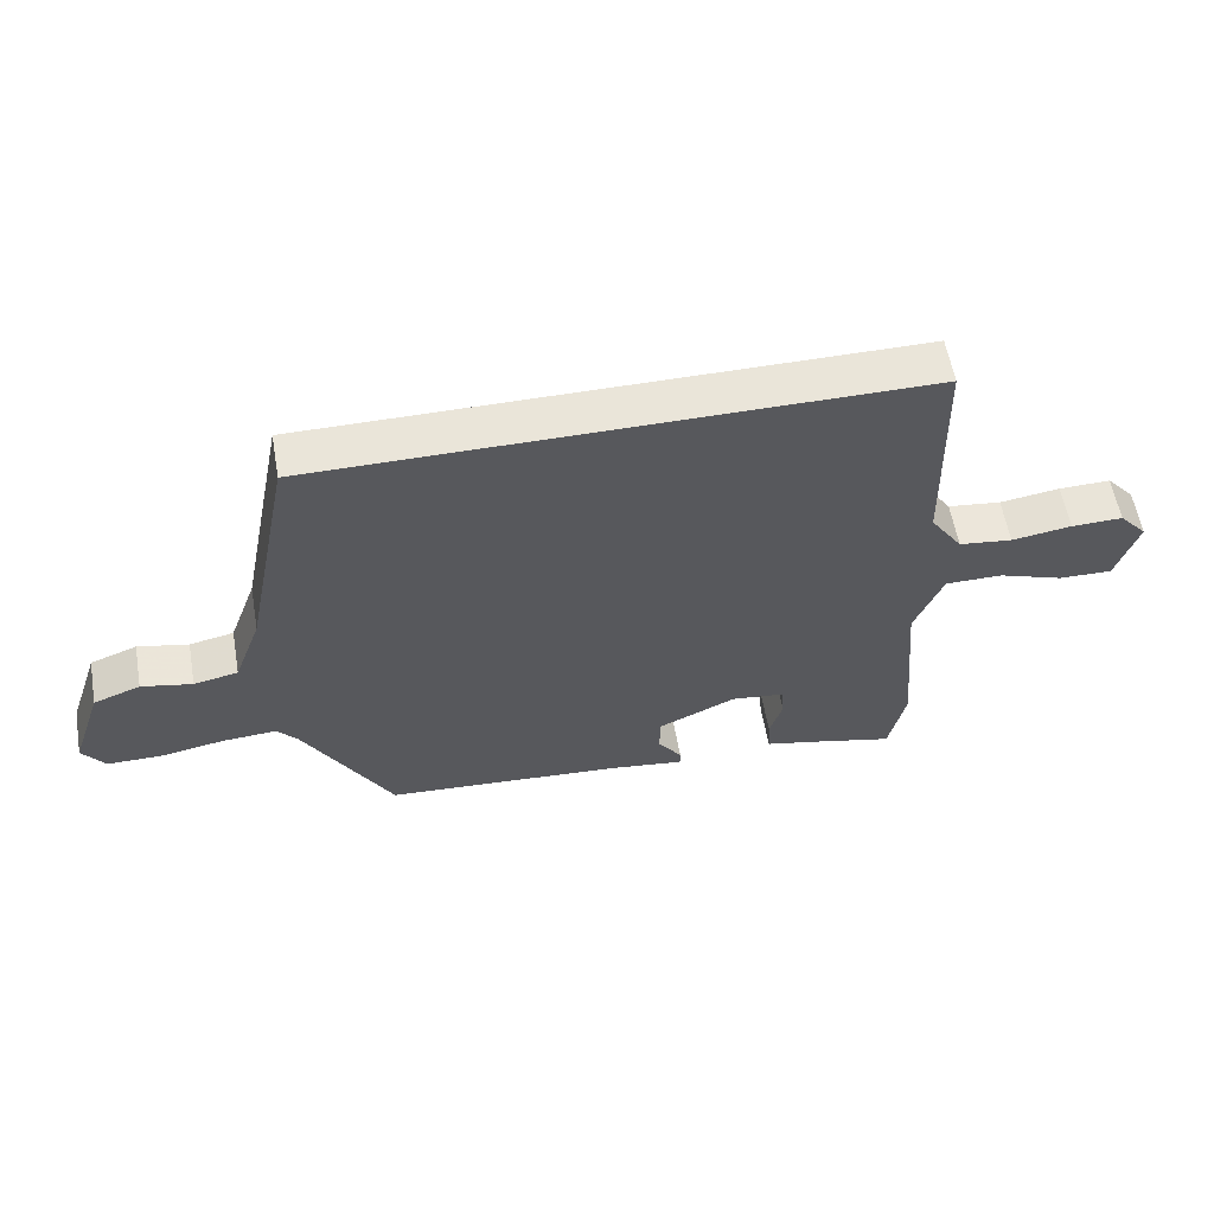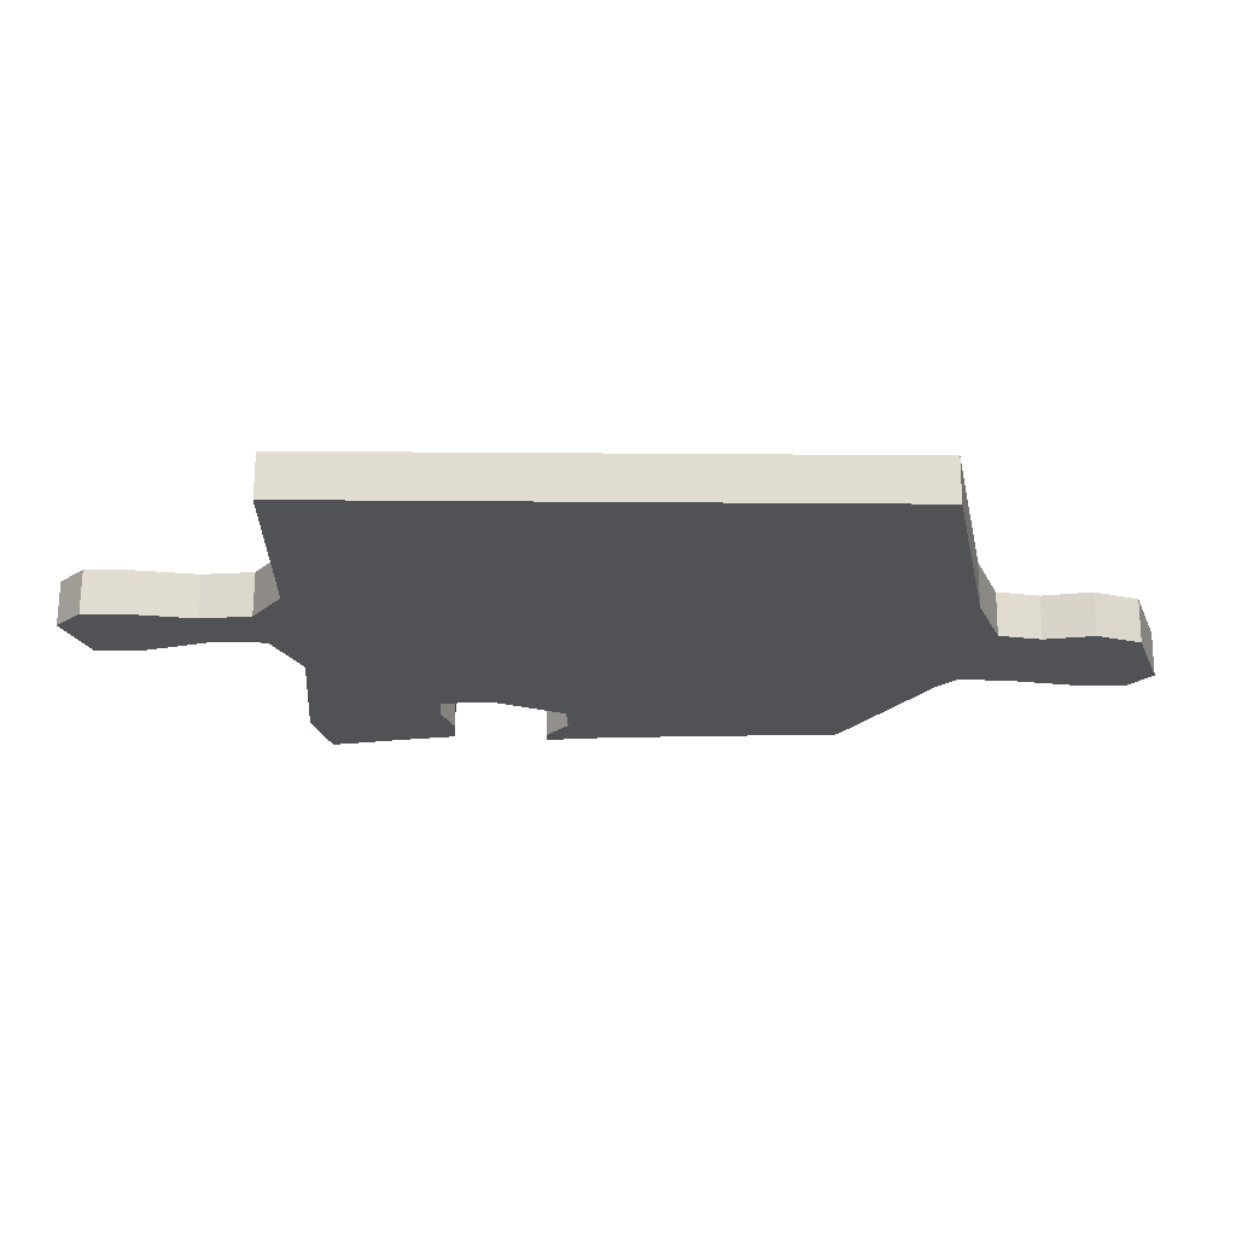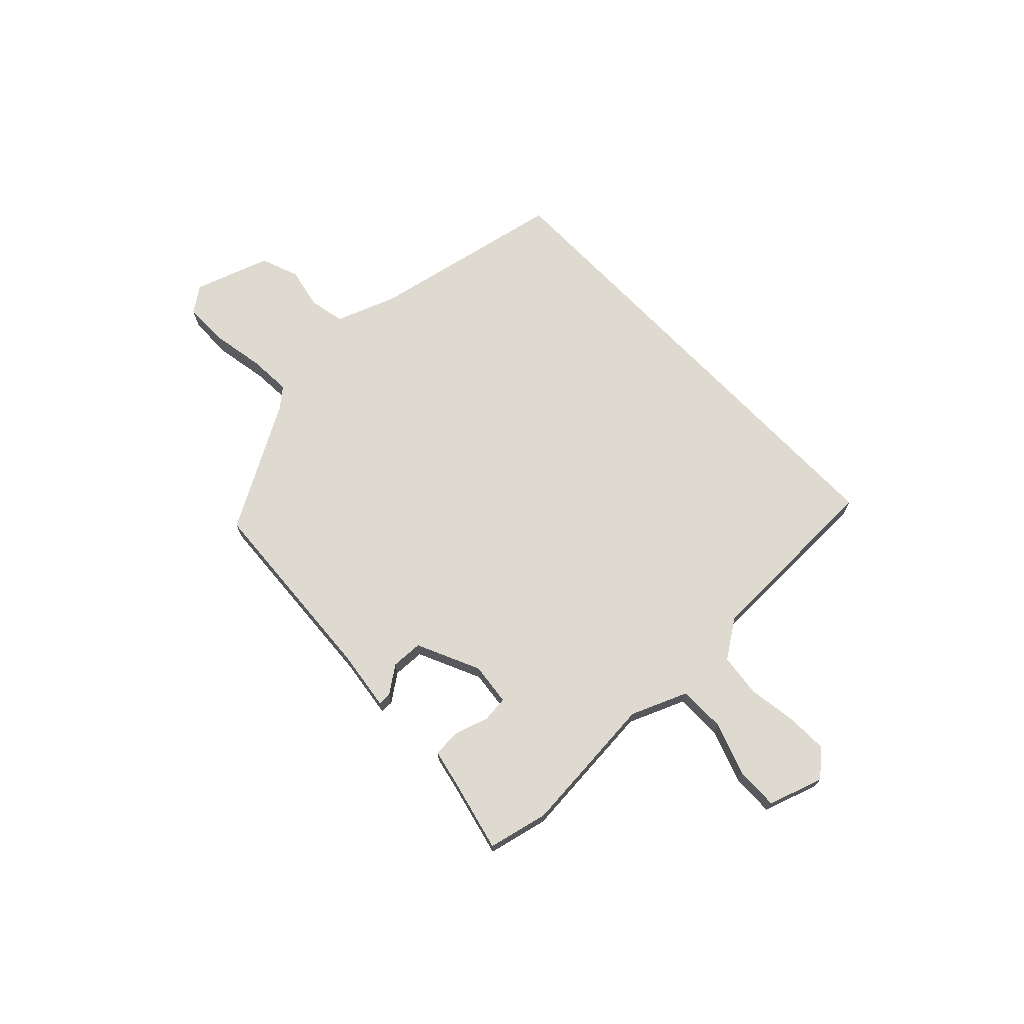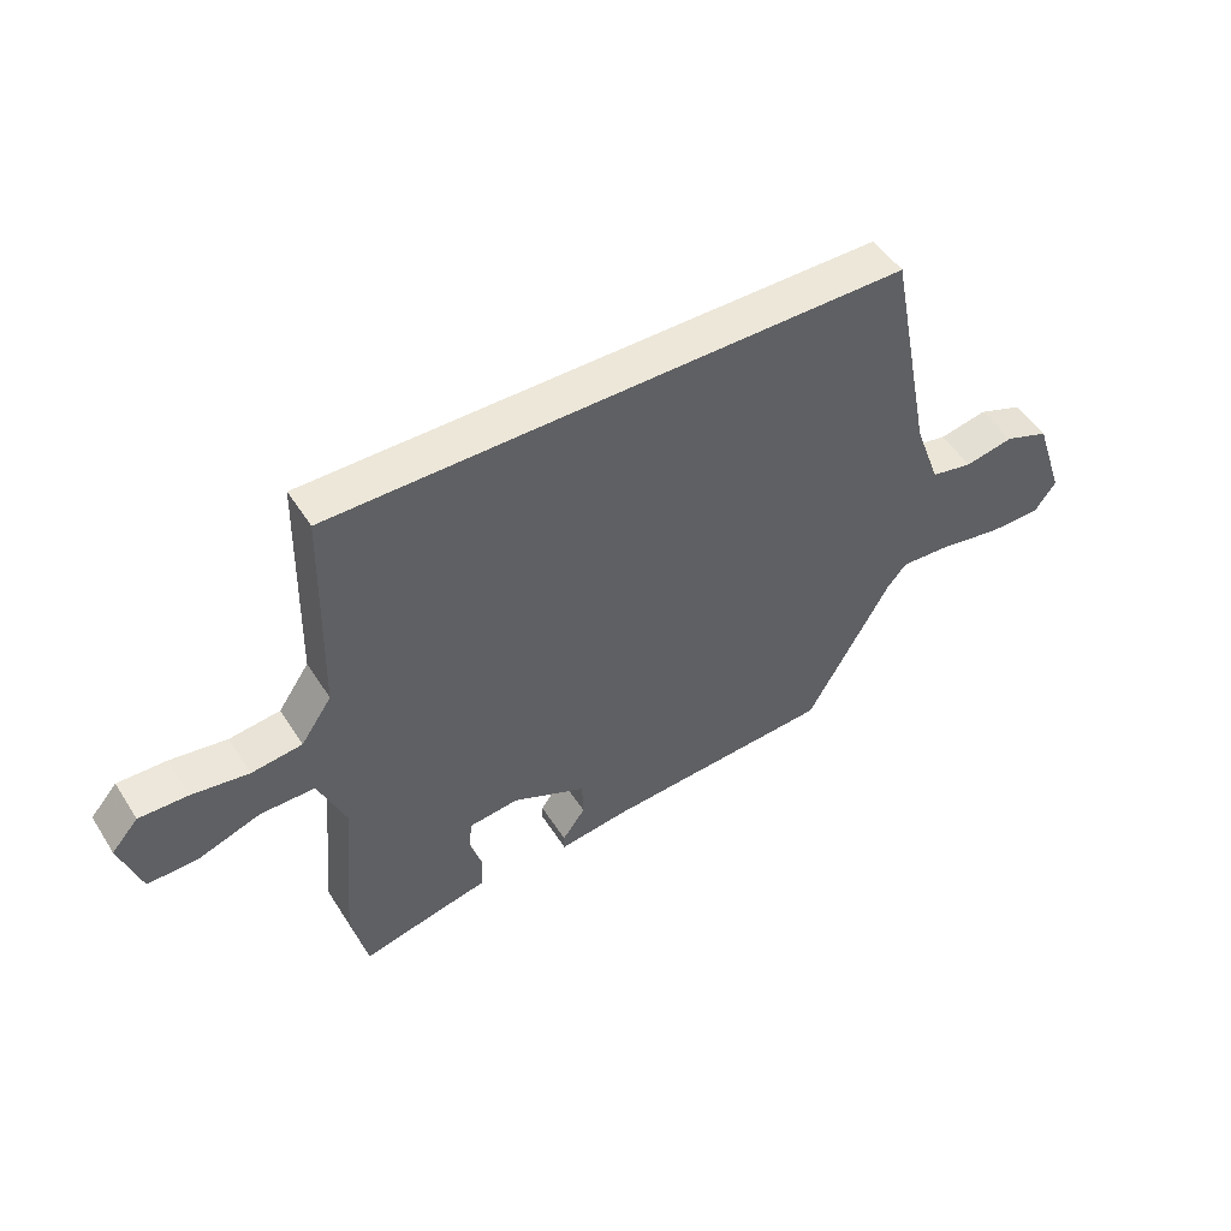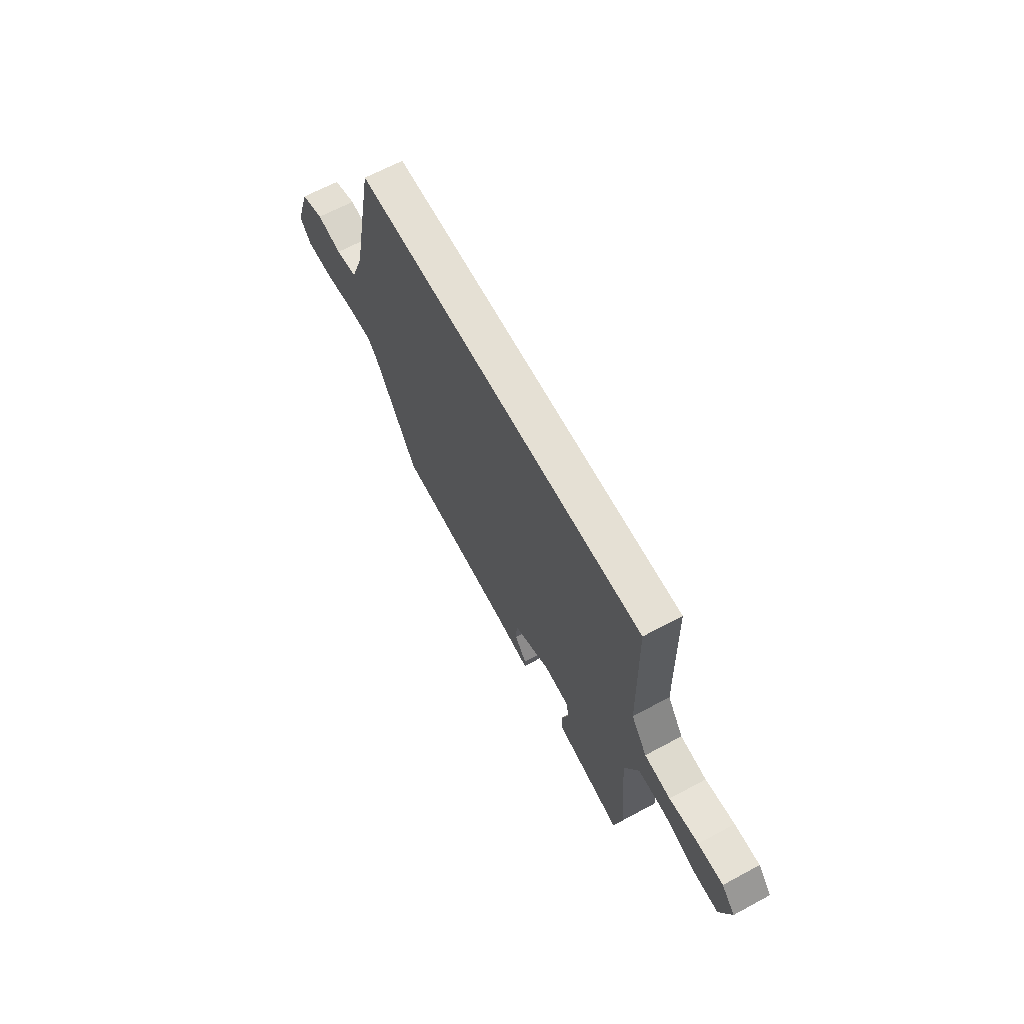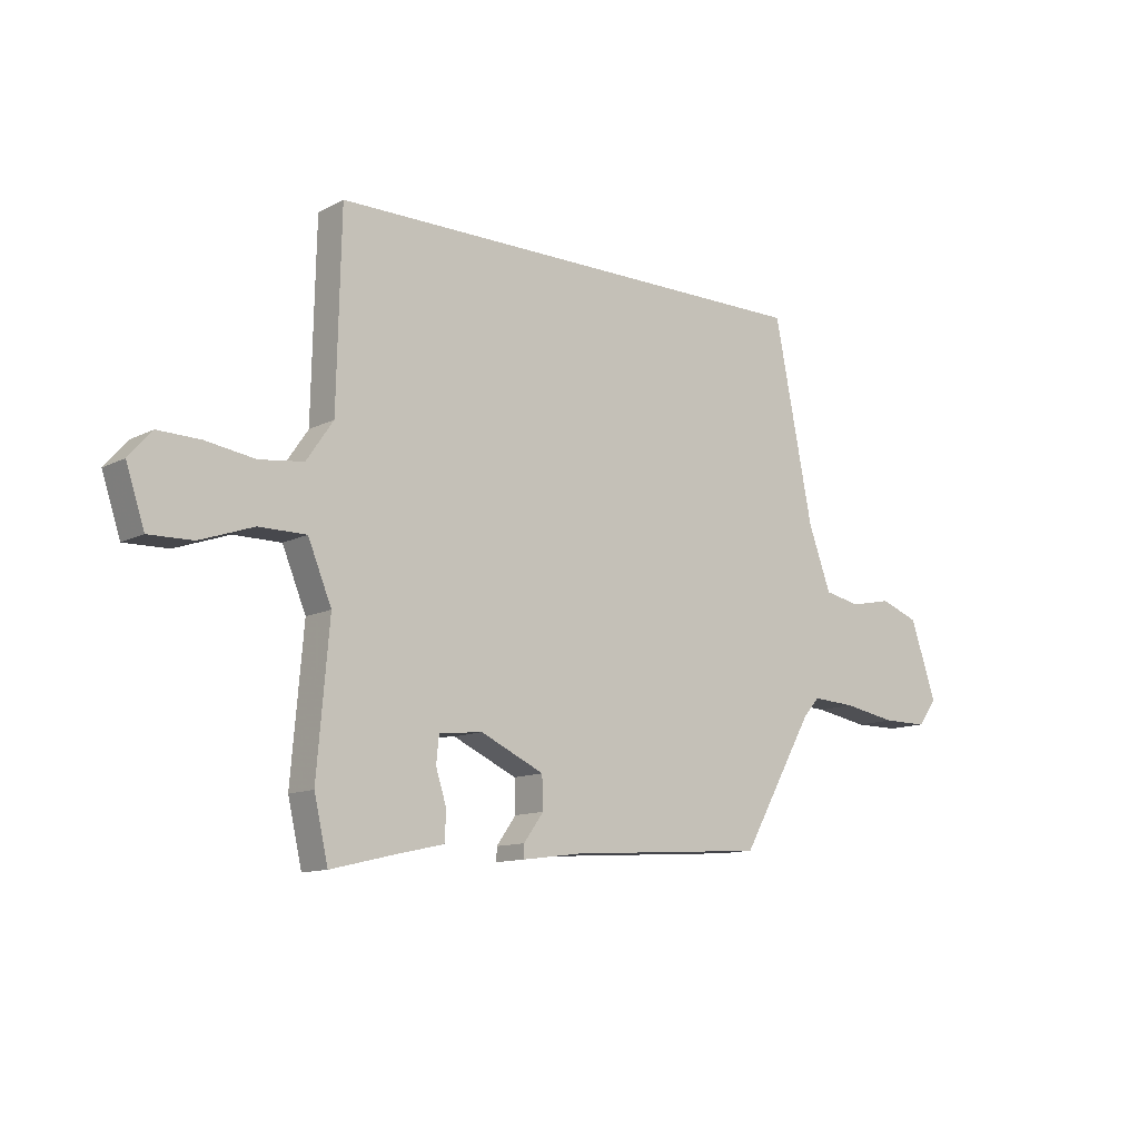
<metadata>
{"format":"obj","ext":"obj","renderer":"f3d","projection":"perspective","resolution":1024,"background":"white","views":[{"elev":58.5,"azim":170.1,"up":"+Z"},{"elev":68.9,"azim":0.4,"up":"+Z"},{"elev":70.6,"azim":-133.7,"up":"+Y"},{"elev":50.1,"azim":-31.4,"up":"+Z"},{"elev":65.7,"azim":-118.4,"up":"+Z"},{"elev":-11.7,"azim":-39.3,"up":"+Z"}]}
</metadata>
<code>
v -0.495 0.07 -0.523
v -0.521 0.07 -0.409
v -0.498 0.07 -0.141
v -0.542 0.07 -0.034
v -0.63 0.07 -0.034
v -0.73 0.07 -0.069
v -0.812 0.07 -0.071
v -0.846 0.07 0.033
v -0.803 0.07 0.082
v -0.724 0.07 0.08
v -0.632 0.07 0.066
v -0.55 0.07 0.076
v -0.5 0.07 0.149
v -0.492 0.07 0.5
v 0.435 0.07 0.5
v 0.508 0.07 0.131
v 0.55 0.07 0.016
v 0.618 0.07 0.002
v 0.696 0.07 0.018
v 0.768 0.07 -0.009
v 0.816 0.07 -0.152
v 0.781 0.07 -0.2
v 0.696 0.07 -0.2
v 0.597 0.07 -0.182
v 0.515 0.07 -0.177
v 0.484 0.07 -0.213
v 0.348 0.07 -0.451
v -0.022 0.07 -0.475
v -0.134 0.07 -0.49
v -0.134 0.07 -0.465
v -0.097 0.07 -0.414
v -0.099 0.07 -0.354
v -0.218 0.07 -0.299
v -0.299 0.07 -0.308
v -0.304 0.07 -0.358
v -0.284 0.07 -0.421
v -0.287 0.07 -0.475
v -0.365 0.07 -0.492
v -0.495 0 -0.523
v -0.521 0 -0.409
v -0.498 0 -0.141
v -0.542 0 -0.034
v -0.63 0 -0.034
v -0.73 0 -0.069
v -0.812 0 -0.071
v -0.846 0 0.033
v -0.803 0 0.082
v -0.724 0 0.08
v -0.632 0 0.066
v -0.55 0 0.076
v -0.5 0 0.149
v -0.492 0 0.5
v 0.435 0 0.5
v 0.508 0 0.131
v 0.55 0 0.016
v 0.618 0 0.002
v 0.696 0 0.018
v 0.768 0 -0.009
v 0.816 0 -0.152
v 0.781 0 -0.2
v 0.696 0 -0.2
v 0.597 0 -0.182
v 0.515 0 -0.177
v 0.484 0 -0.213
v 0.348 0 -0.451
v -0.022 0 -0.475
v -0.134 0 -0.49
v -0.134 0 -0.465
v -0.097 0 -0.414
v -0.099 0 -0.354
v -0.218 0 -0.299
v -0.299 0 -0.308
v -0.304 0 -0.358
v -0.284 0 -0.421
v -0.287 0 -0.475
v -0.365 0 -0.492
f 35 36 37 38
f 1 2 3
f 38 1 3
f 35 38 3
f 34 35 3
f 33 34 3 4
f 32 33 4
f 28 29 30 31
f 28 31 32
f 27 28 32
f 26 27 32
f 25 26 32 4
f 22 23 24
f 21 22 24
f 20 21 24
f 19 20 24
f 18 19 24
f 24 25 4
f 18 24 4
f 17 18 4
f 13 14 15 16
f 16 17 4
f 13 16 4
f 12 13 4
f 9 10 11
f 8 9 11
f 7 8 11
f 6 7 11
f 5 6 11
f 4 5 11 12
f 76 75 74 73
f 41 40 39
f 41 39 76
f 41 76 73
f 41 73 72
f 42 41 72 71
f 42 71 70
f 69 68 67 66
f 70 69 66
f 70 66 65
f 70 65 64
f 42 70 64 63
f 62 61 60
f 62 60 59
f 62 59 58
f 62 58 57
f 62 57 56
f 42 63 62
f 42 62 56
f 42 56 55
f 54 53 52 51
f 42 55 54
f 42 54 51
f 42 51 50
f 49 48 47
f 49 47 46
f 49 46 45
f 49 45 44
f 49 44 43
f 50 49 43 42
f 1 39 40 2
f 2 40 41 3
f 3 41 42 4
f 4 42 43 5
f 5 43 44 6
f 6 44 45 7
f 7 45 46 8
f 8 46 47 9
f 9 47 48 10
f 10 48 49 11
f 11 49 50 12
f 12 50 51 13
f 13 51 52 14
f 14 52 53 15
f 15 53 54 16
f 16 54 55 17
f 17 55 56 18
f 18 56 57 19
f 19 57 58 20
f 20 58 59 21
f 21 59 60 22
f 22 60 61 23
f 23 61 62 24
f 24 62 63 25
f 25 63 64 26
f 26 64 65 27
f 27 65 66 28
f 28 66 67 29
f 29 67 68 30
f 30 68 69 31
f 31 69 70 32
f 32 70 71 33
f 33 71 72 34
f 34 72 73 35
f 35 73 74 36
f 36 74 75 37
f 37 75 76 38
f 38 76 39 1

</code>
